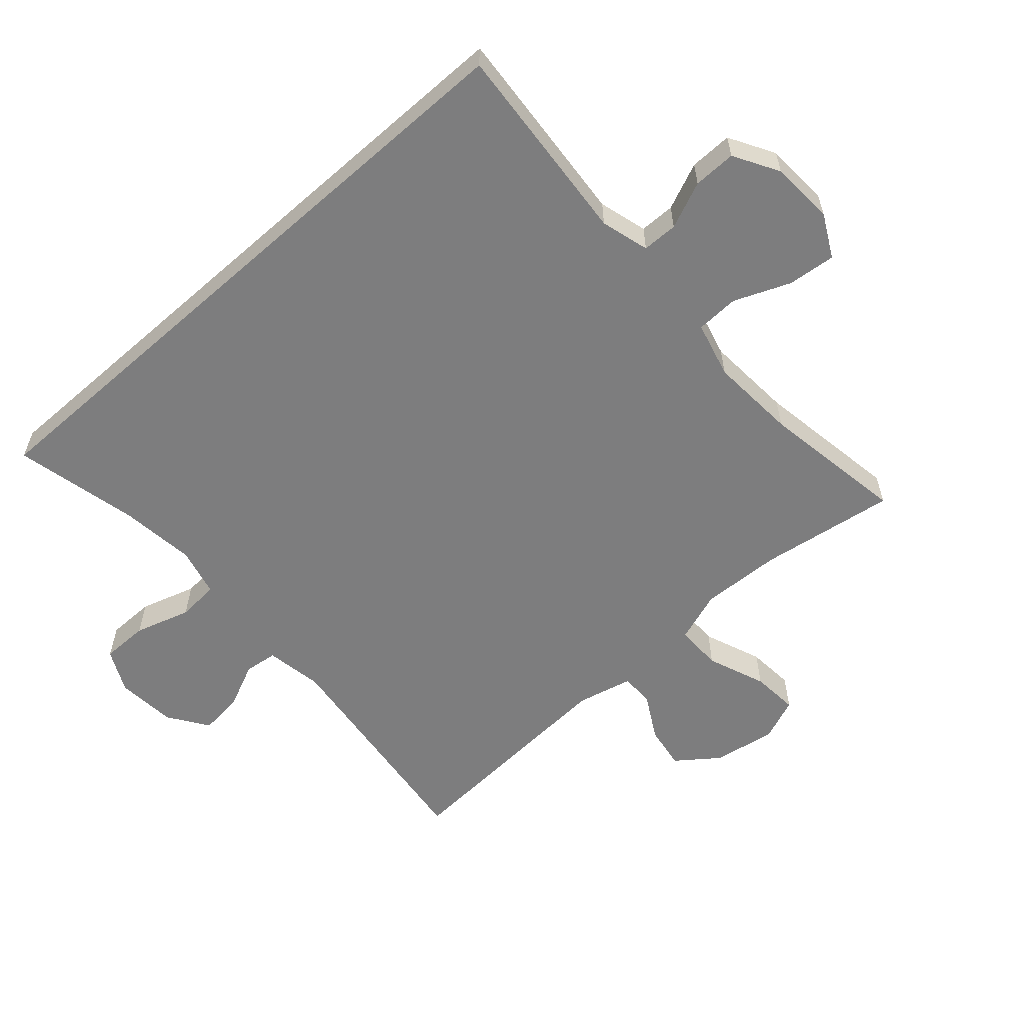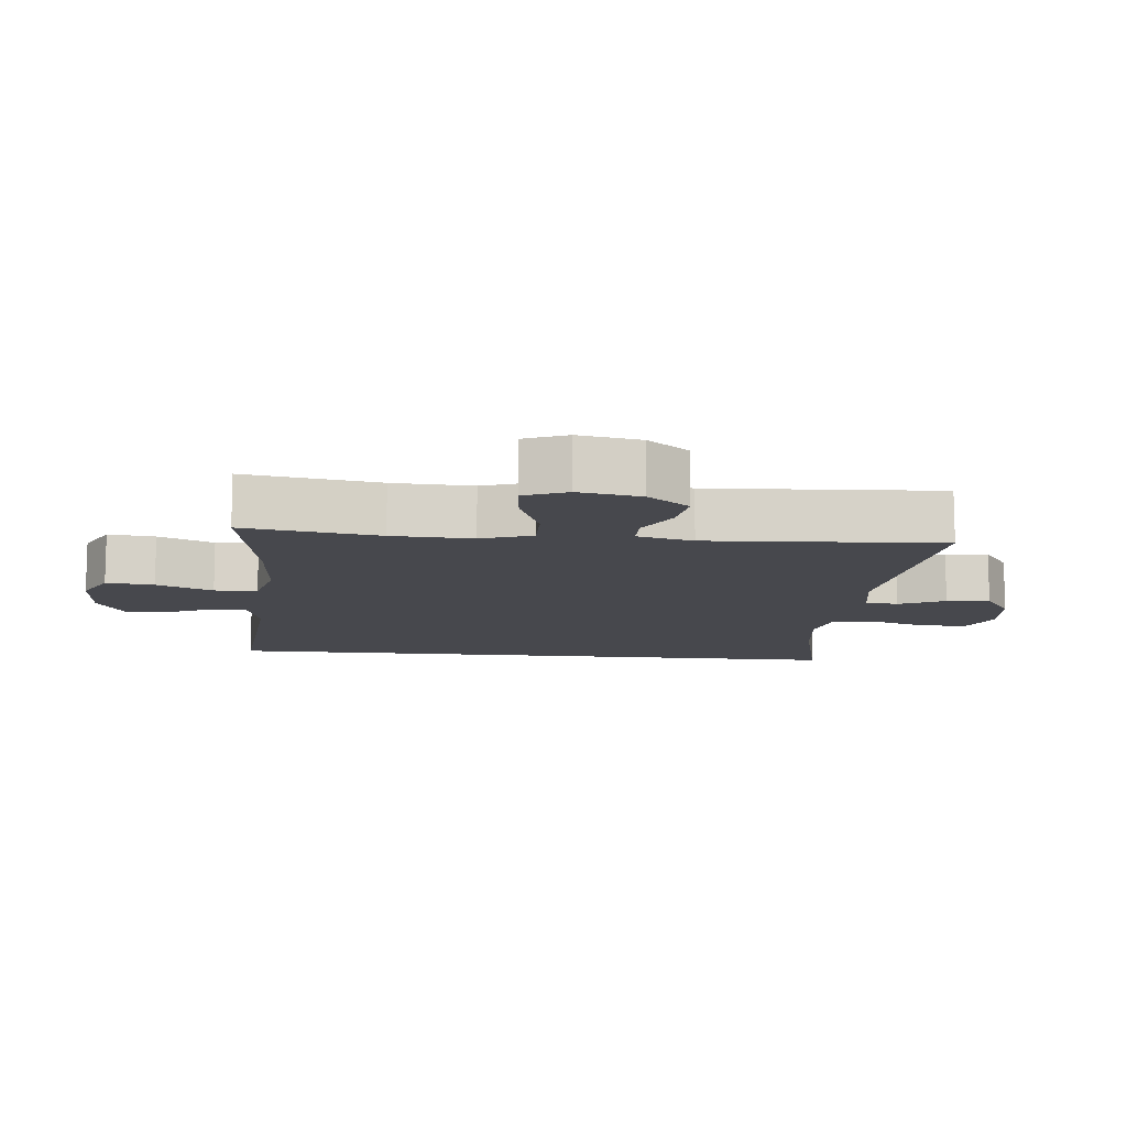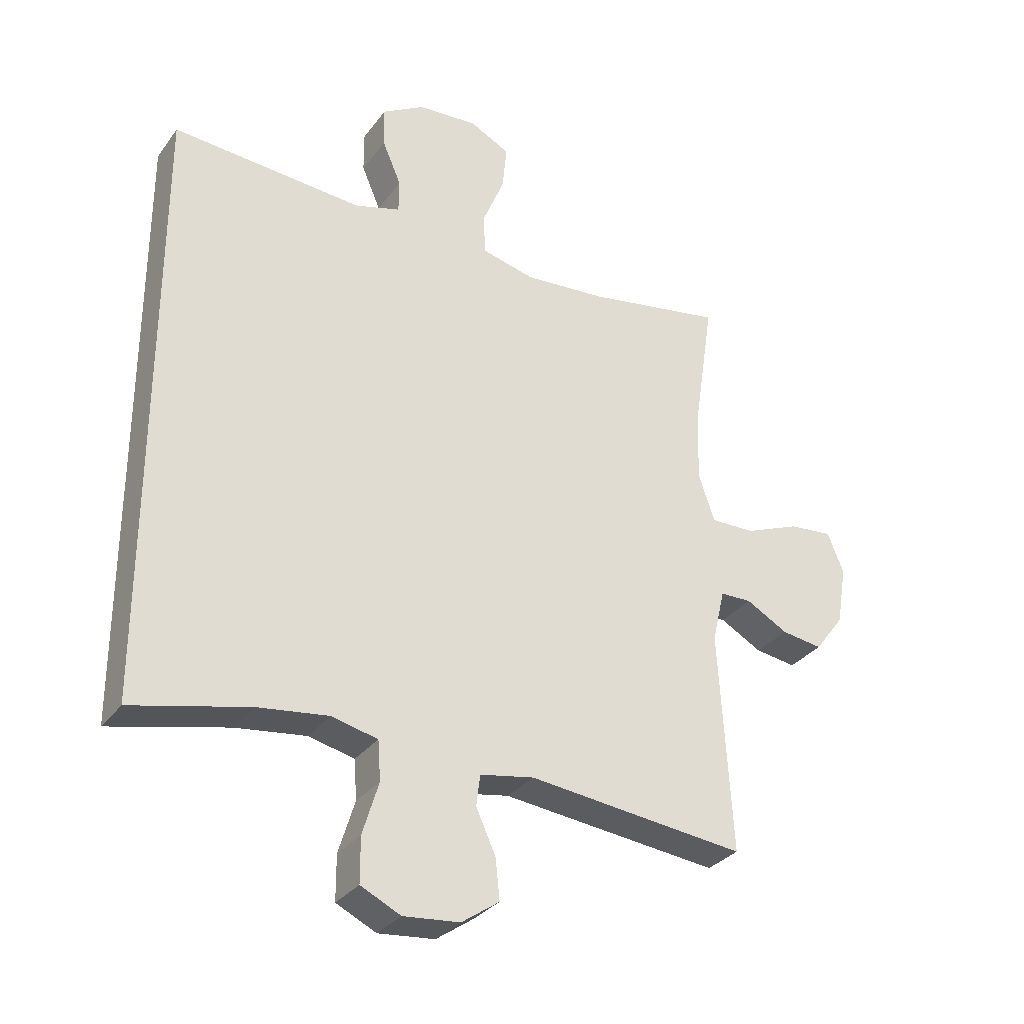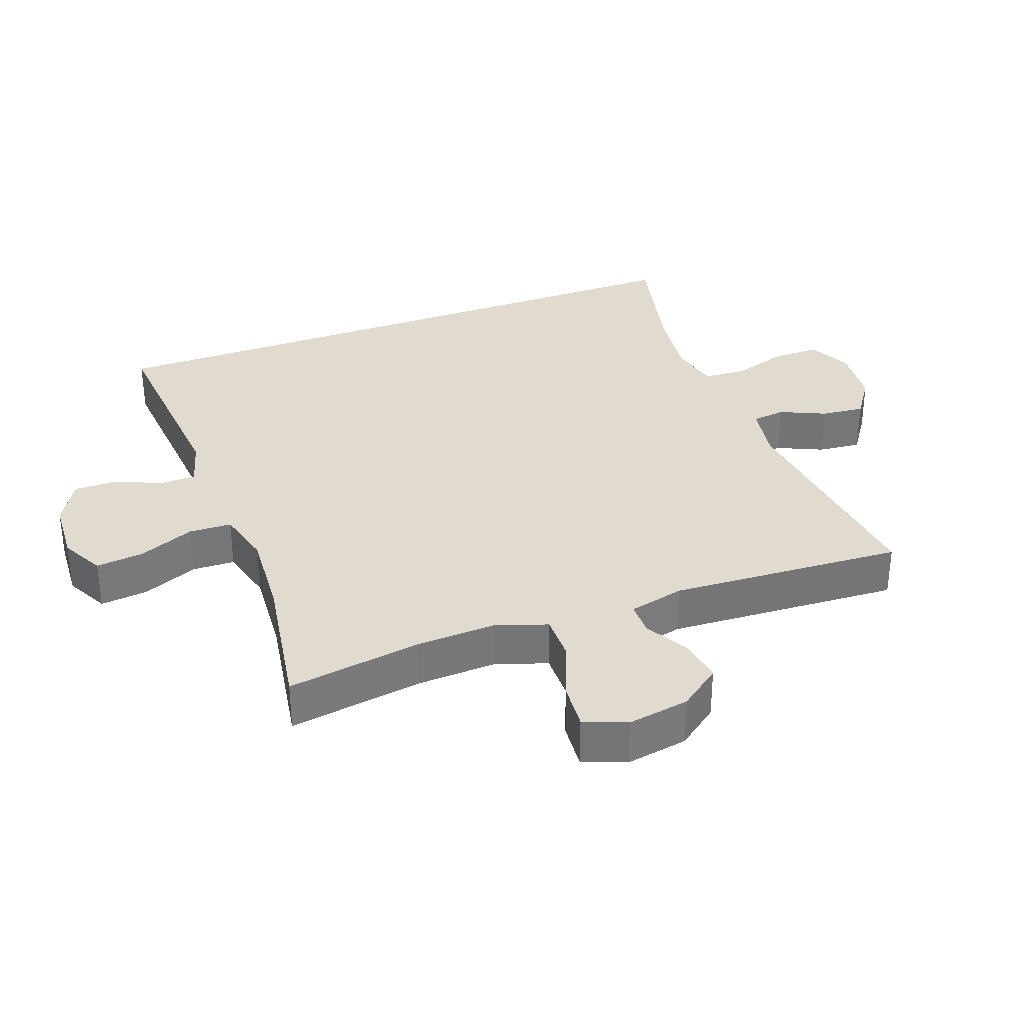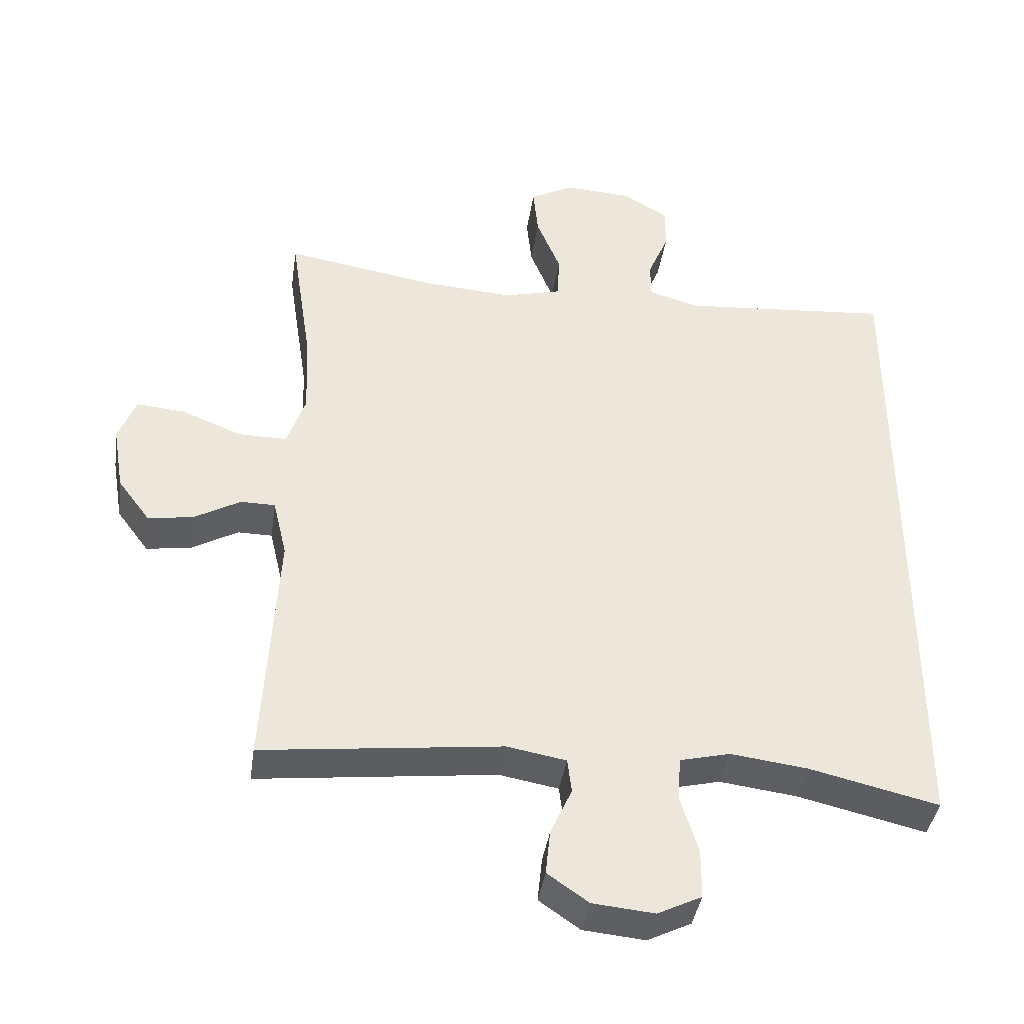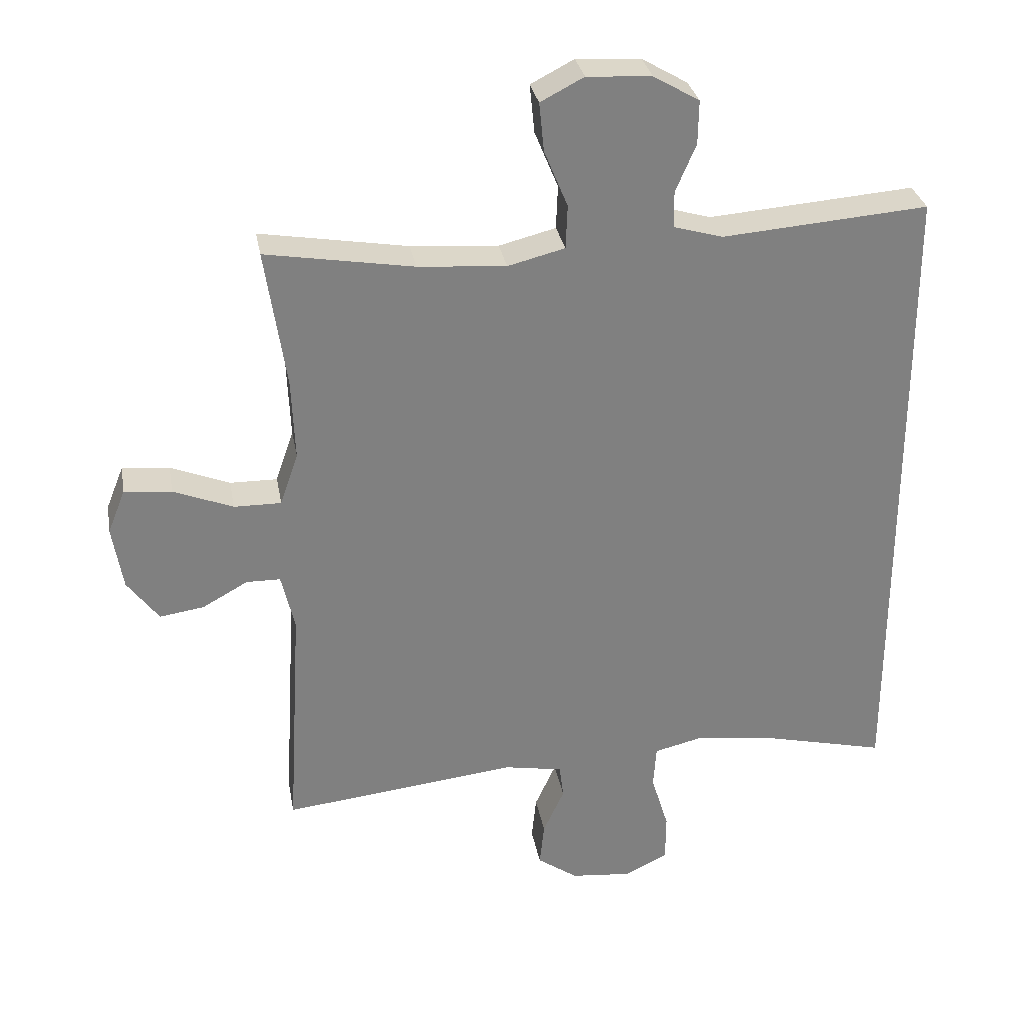
<metadata>
{"format":"obj","ext":"obj","renderer":"f3d","projection":"perspective","resolution":1024,"background":"white","views":[{"elev":-59.1,"azim":-48.5,"up":"+Y"},{"elev":-11.7,"azim":84.3,"up":"+Y"},{"elev":-31.1,"azim":-30.0,"up":"+Z"},{"elev":33.6,"azim":69.6,"up":"+Y"},{"elev":-39.6,"azim":171.7,"up":"+Z"},{"elev":30.4,"azim":170.0,"up":"+Z"}]}
</metadata>
<code>
o path108
v -0.5248 0.0375 -0.5076
v -0.3307 0.0375 -0.4623
v -0.2146 0.0375 -0.4476
v -0.1386 0.0375 -0.4658
v -0.1341 0.0375 -0.5309
v -0.1608 0.0375 -0.6176
v -0.1604 0.0375 -0.691
v -0.09435 0.0375 -0.7232
v -0.0013 0.0375 -0.7144
v 0.06061 0.0375 -0.6716
v 0.05361 0.0375 -0.6046
v 0.02132 0.0375 -0.5338
v 0.02772 0.0375 -0.4824
v 0.1167 0.0375 -0.4666
v 0.4769 0.0375 -0.5076
v 0.4555 0.0375 -0.1442
v 0.4761 0.0375 -0.05747
v 0.5279 0.0375 -0.05682
v 0.5973 0.0375 -0.09549
v 0.6651 0.0375 -0.1057
v 0.7134 0.0375 -0.04142
v 0.7296 0.0375 0.05565
v 0.703 0.0375 0.1221
v 0.6303 0.0375 0.1157
v 0.5397 0.0375 0.07978
v 0.4674 0.0375 0.07912
v 0.4398 0.0375 0.1585
v 0.4451 0.0375 0.2836
v 0.4769 0.0375 0.4943
v 0.2509 0.0375 0.4569
v 0.1161 0.0375 0.4471
v 0.029 0.0375 0.4693
v 0.02647 0.0375 0.536
v 0.06238 0.0375 0.6232
v 0.06989 0.0375 0.6974
v 0.00367 0.0375 0.7319
v -0.0955 0.0375 0.726
v -0.1653 0.0375 0.6853
v -0.1642 0.0375 0.6186
v -0.1331 0.0375 0.546
v -0.1337 0.0375 0.4907
v -0.2089 0.0375 0.4691
v -0.5248 0.0375 0.4943
v -0.5248 -0.0375 -0.5076
v -0.3307 -0.0375 -0.4623
v -0.2146 -0.0375 -0.4476
v -0.1386 -0.0375 -0.4658
v -0.1341 -0.0375 -0.5309
v -0.1608 -0.0375 -0.6176
v -0.1604 -0.0375 -0.691
v -0.09435 -0.0375 -0.7232
v -0.0013 -0.0375 -0.7144
v 0.06061 -0.0375 -0.6716
v 0.05361 -0.0375 -0.6046
v 0.02132 -0.0375 -0.5338
v 0.02772 -0.0375 -0.4824
v 0.1167 -0.0375 -0.4666
v 0.4769 -0.0375 -0.5076
v 0.4555 -0.0375 -0.1442
v 0.4761 -0.0375 -0.05747
v 0.5279 -0.0375 -0.05682
v 0.5973 -0.0375 -0.09549
v 0.6651 -0.0375 -0.1057
v 0.7134 -0.0375 -0.04142
v 0.7296 -0.0375 0.05565
v 0.703 -0.0375 0.1221
v 0.6303 -0.0375 0.1157
v 0.5397 -0.0375 0.07978
v 0.4674 -0.0375 0.07912
v 0.4398 -0.0375 0.1585
v 0.4451 -0.0375 0.2836
v 0.4769 -0.0375 0.4943
v 0.2509 -0.0375 0.4569
v 0.1161 -0.0375 0.4471
v 0.029 -0.0375 0.4693
v 0.02647 -0.0375 0.536
v 0.06238 -0.0375 0.6232
v 0.06989 -0.0375 0.6974
v 0.00367 -0.0375 0.7319
v -0.0955 -0.0375 0.726
v -0.1653 -0.0375 0.6853
v -0.1642 -0.0375 0.6186
v -0.1331 -0.0375 0.546
v -0.1337 -0.0375 0.4907
v -0.2089 -0.0375 0.4691
v -0.5248 -0.0375 0.4943
v -0.5248 0.0375 -0.5076
v -0.5248 0.0375 -0.5076
v -0.5248 0.0375 0.4943
v -0.5248 0.0375 0.4943
v -0.3307 0.0375 -0.4623
v -0.2146 0.0375 -0.4476
v -0.2089 0.0375 0.4691
v -0.1386 0.0375 -0.4658
v -0.1386 0.0375 -0.4658
v -0.1337 0.0375 0.4907
v -0.1337 0.0375 0.4907
v -0.0955 0.0375 0.726
v -0.1653 0.0375 0.6853
v -0.1653 0.0375 0.6853
v -0.1642 0.0375 0.6186
v -0.1331 0.0375 0.546
v -0.1341 0.0375 -0.5309
v -0.1608 0.0375 -0.6176
v -0.1604 0.0375 -0.691
v -0.1604 0.0375 -0.691
v -0.09435 0.0375 -0.7232
v 0.00367 0.0375 0.7319
v -0.0013 0.0375 -0.7144
v 0.06061 0.0375 -0.6716
v 0.06061 0.0375 -0.6716
v 0.06989 0.0375 0.6974
v 0.06989 0.0375 0.6974
v 0.02132 0.0375 -0.5338
v 0.02772 0.0375 -0.4824
v 0.02772 0.0375 -0.4824
v 0.05361 0.0375 -0.6046
v 0.06238 0.0375 0.6232
v 0.02647 0.0375 0.536
v 0.029 0.0375 0.4693
v 0.029 0.0375 0.4693
v 0.1167 0.0375 -0.4666
v 0.1161 0.0375 0.4471
v 0.2509 0.0375 0.4569
v 0.4769 0.0375 0.4943
v 0.4769 0.0375 0.4943
v 0.4398 0.0375 0.1585
v 0.4451 0.0375 0.2836
v 0.4674 0.0375 0.07912
v 0.4674 0.0375 0.07912
v 0.4769 0.0375 -0.5076
v 0.4769 0.0375 -0.5076
v 0.4555 0.0375 -0.1442
v 0.4761 0.0375 -0.05747
v 0.4761 0.0375 -0.05747
v 0.5397 0.0375 0.07978
v 0.5279 0.0375 -0.05682
v 0.5973 0.0375 -0.09549
v 0.6303 0.0375 0.1157
v 0.6651 0.0375 -0.1057
v 0.6651 0.0375 -0.1057
v 0.703 0.0375 0.1221
v 0.703 0.0375 0.1221
v 0.7134 0.0375 -0.04142
v 0.7296 0.0375 0.05565
v -0.5248 -0.0375 -0.5076
v -0.5248 -0.0375 -0.5076
v -0.5248 -0.0375 0.4943
v -0.5248 -0.0375 0.4943
v -0.3307 -0.0375 -0.4623
v -0.2146 -0.0375 -0.4476
v -0.2089 -0.0375 0.4691
v -0.1386 -0.0375 -0.4658
v -0.1386 -0.0375 -0.4658
v -0.1337 -0.0375 0.4907
v -0.1337 -0.0375 0.4907
v -0.0955 -0.0375 0.726
v -0.1653 -0.0375 0.6853
v -0.1653 -0.0375 0.6853
v -0.1642 -0.0375 0.6186
v -0.1331 -0.0375 0.546
v -0.1341 -0.0375 -0.5309
v -0.1608 -0.0375 -0.6176
v -0.1604 -0.0375 -0.691
v -0.1604 -0.0375 -0.691
v -0.09435 -0.0375 -0.7232
v 0.00367 -0.0375 0.7319
v -0.0013 -0.0375 -0.7144
v 0.06061 -0.0375 -0.6716
v 0.06061 -0.0375 -0.6716
v 0.06989 -0.0375 0.6974
v 0.06989 -0.0375 0.6974
v 0.02132 -0.0375 -0.5338
v 0.02772 -0.0375 -0.4824
v 0.02772 -0.0375 -0.4824
v 0.05361 -0.0375 -0.6046
v 0.06238 -0.0375 0.6232
v 0.02647 -0.0375 0.536
v 0.029 -0.0375 0.4693
v 0.029 -0.0375 0.4693
v 0.1167 -0.0375 -0.4666
v 0.1161 -0.0375 0.4471
v 0.2509 -0.0375 0.4569
v 0.4769 -0.0375 0.4943
v 0.4769 -0.0375 0.4943
v 0.4398 -0.0375 0.1585
v 0.4451 -0.0375 0.2836
v 0.4674 -0.0375 0.07912
v 0.4674 -0.0375 0.07912
v 0.4769 -0.0375 -0.5076
v 0.4769 -0.0375 -0.5076
v 0.4555 -0.0375 -0.1442
v 0.4761 -0.0375 -0.05747
v 0.4761 -0.0375 -0.05747
v 0.5397 -0.0375 0.07978
v 0.5279 -0.0375 -0.05682
v 0.5973 -0.0375 -0.09549
v 0.6303 -0.0375 0.1157
v 0.6651 -0.0375 -0.1057
v 0.6651 -0.0375 -0.1057
v 0.703 -0.0375 0.1221
v 0.703 -0.0375 0.1221
v 0.7134 -0.0375 -0.04142
v 0.7296 -0.0375 0.05565
f 153 182 179
f 155 178 161
f 168 163 166
f 173 174 162
f 204 198 203
f 188 186 192
f 173 163 176
f 150 152 148
f 203 195 197
f 179 155 152
f 182 186 183
f 192 181 190
f 174 181 153
f 167 177 171
f 188 196 195
f 161 157 160
f 176 168 169
f 193 188 192
f 153 181 182
f 192 186 181
f 168 176 163
f 153 179 151
f 162 174 153
f 166 163 164
f 178 155 179
f 195 203 198
f 157 177 167
f 161 177 157
f 151 179 152
f 150 148 146
f 183 187 184
f 177 161 178
f 160 157 158
f 151 152 150
f 163 173 162
f 199 203 197
f 197 195 196
f 196 188 193
f 186 182 181
f 187 183 186
f 198 204 201
f 90 88 147 149
f 1 2 45 44
f 2 3 46 45
f 42 43 86 85
f 3 95 154 46
f 97 42 85 156
f 37 100 159 80
f 38 39 82 81
f 39 40 83 82
f 5 6 49 48
f 6 106 165 49
f 7 8 51 50
f 4 5 48 47
f 40 41 84 83
f 36 37 80 79
f 8 9 52 51
f 9 111 170 52
f 113 36 79 172
f 12 116 175 55
f 11 12 55 54
f 10 11 54 53
f 34 35 78 77
f 33 34 77 76
f 121 33 76 180
f 13 14 57 56
f 31 32 75 74
f 30 31 74 73
f 126 30 73 185
f 27 28 71 70
f 130 27 70 189
f 132 16 59 191
f 14 15 58 57
f 16 135 194 59
f 28 29 72 71
f 25 26 69 68
f 17 18 61 60
f 18 19 62 61
f 24 25 68 67
f 19 141 200 62
f 143 24 67 202
f 20 21 64 63
f 22 23 66 65
f 21 22 65 64
f 94 120 123
f 96 102 119
f 109 107 104
f 114 103 115
f 145 144 139
f 129 133 127
f 114 117 104
f 91 89 93
f 144 138 136
f 120 93 96
f 123 124 127
f 133 131 122
f 115 94 122
f 108 112 118
f 129 136 137
f 102 101 98
f 117 110 109
f 134 133 129
f 94 123 122
f 133 122 127
f 109 104 117
f 94 92 120
f 103 94 115
f 107 105 104
f 119 120 96
f 136 139 144
f 98 108 118
f 102 98 118
f 92 93 120
f 91 87 89
f 124 125 128
f 118 119 102
f 101 99 98
f 92 91 93
f 104 103 114
f 140 138 144
f 138 137 136
f 137 134 129
f 127 122 123
f 128 127 124
f 139 142 145

</code>
